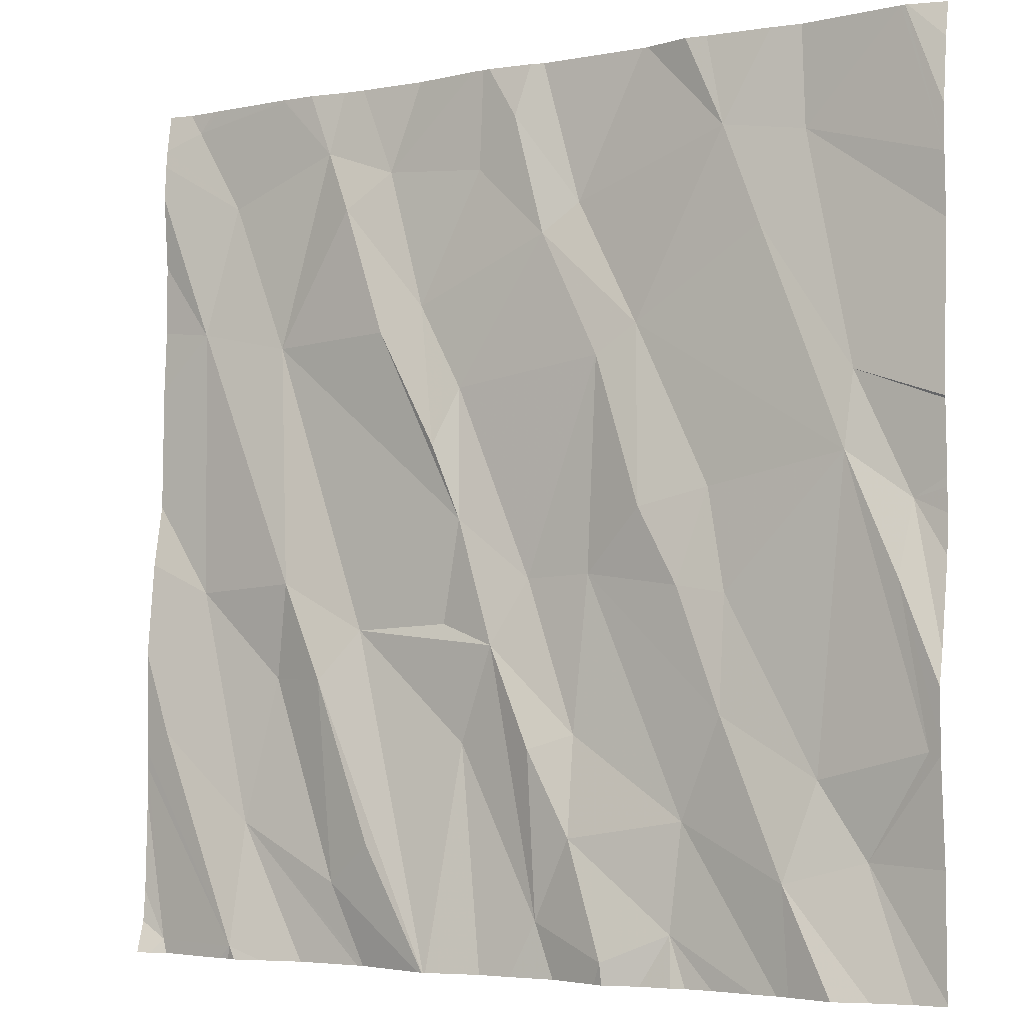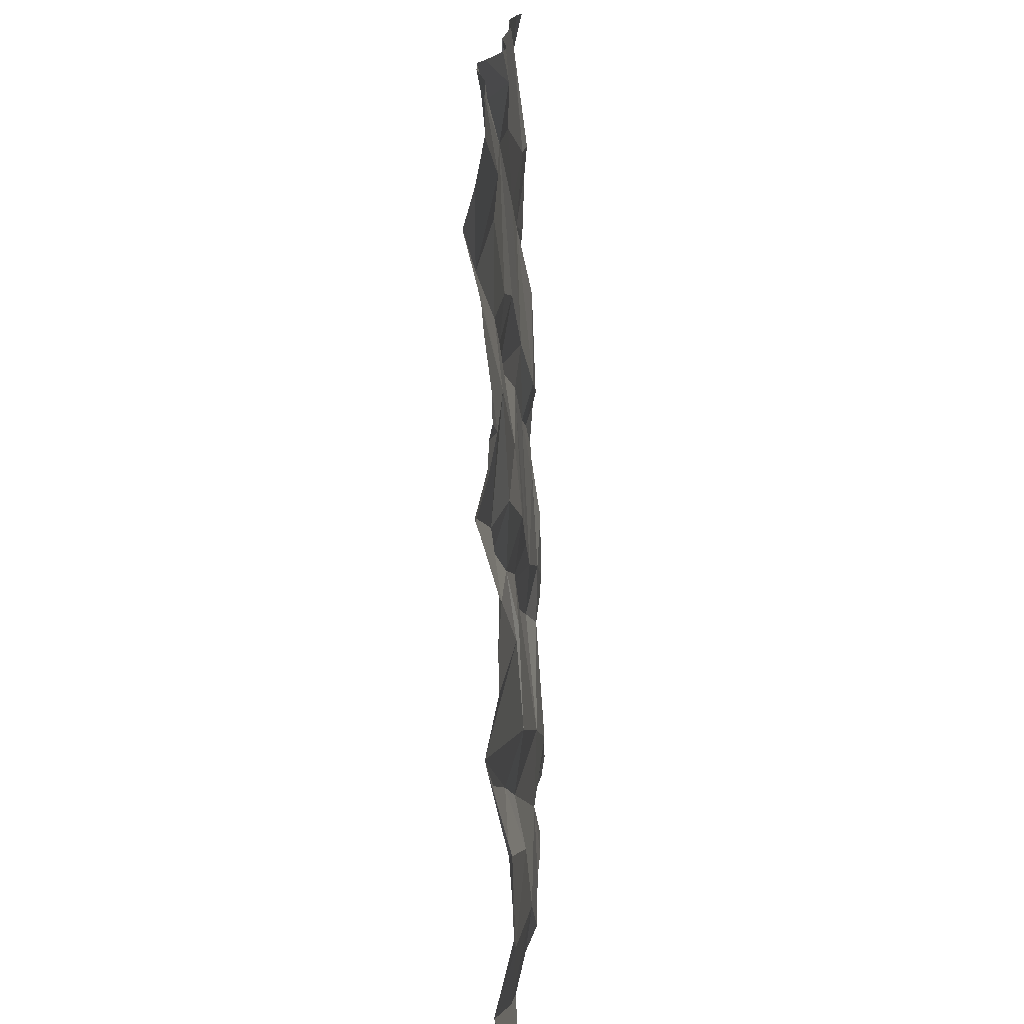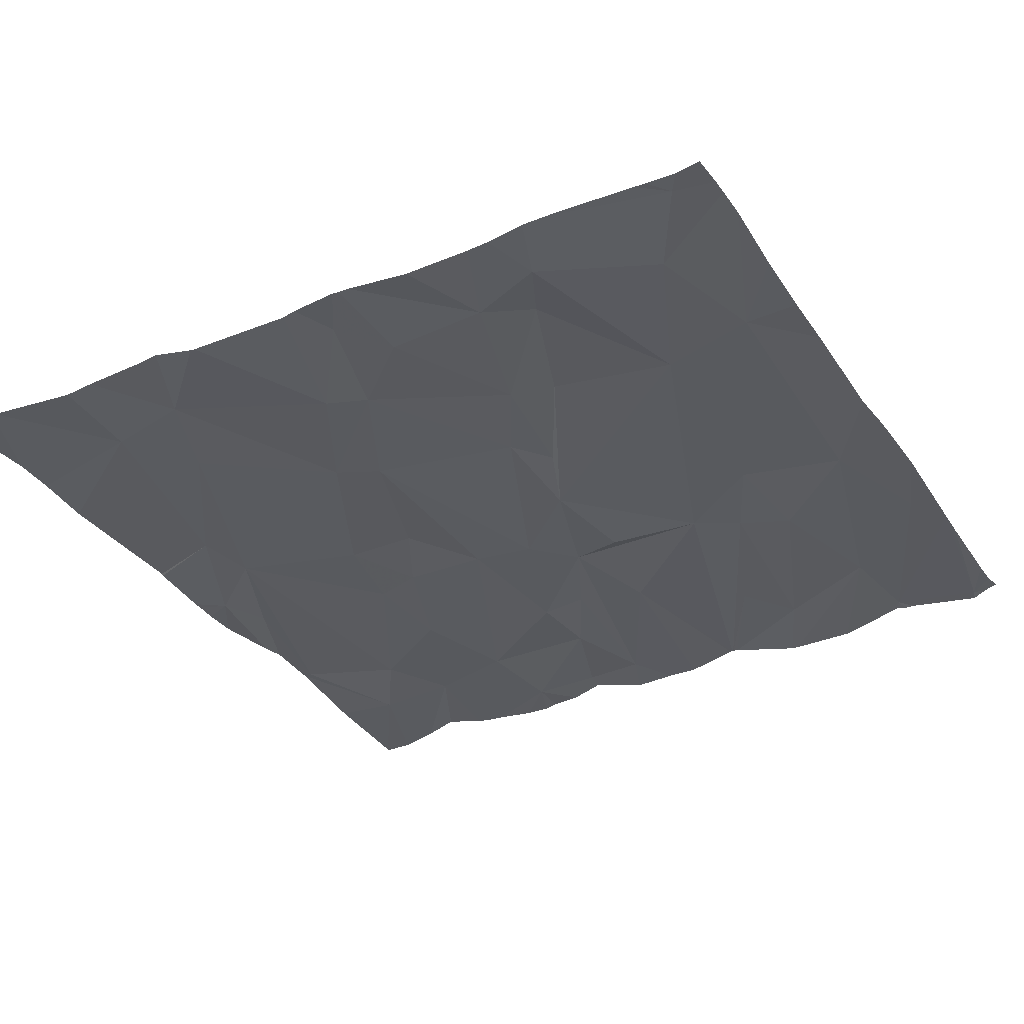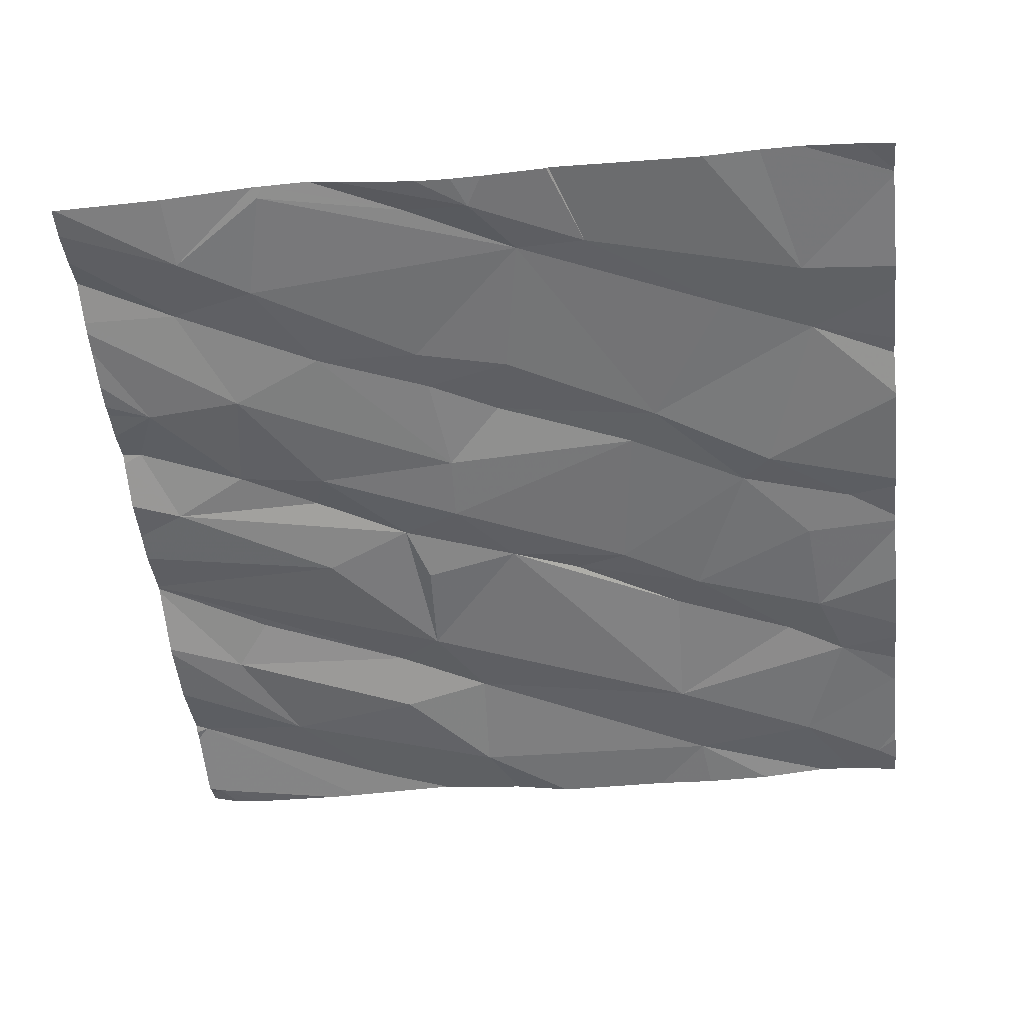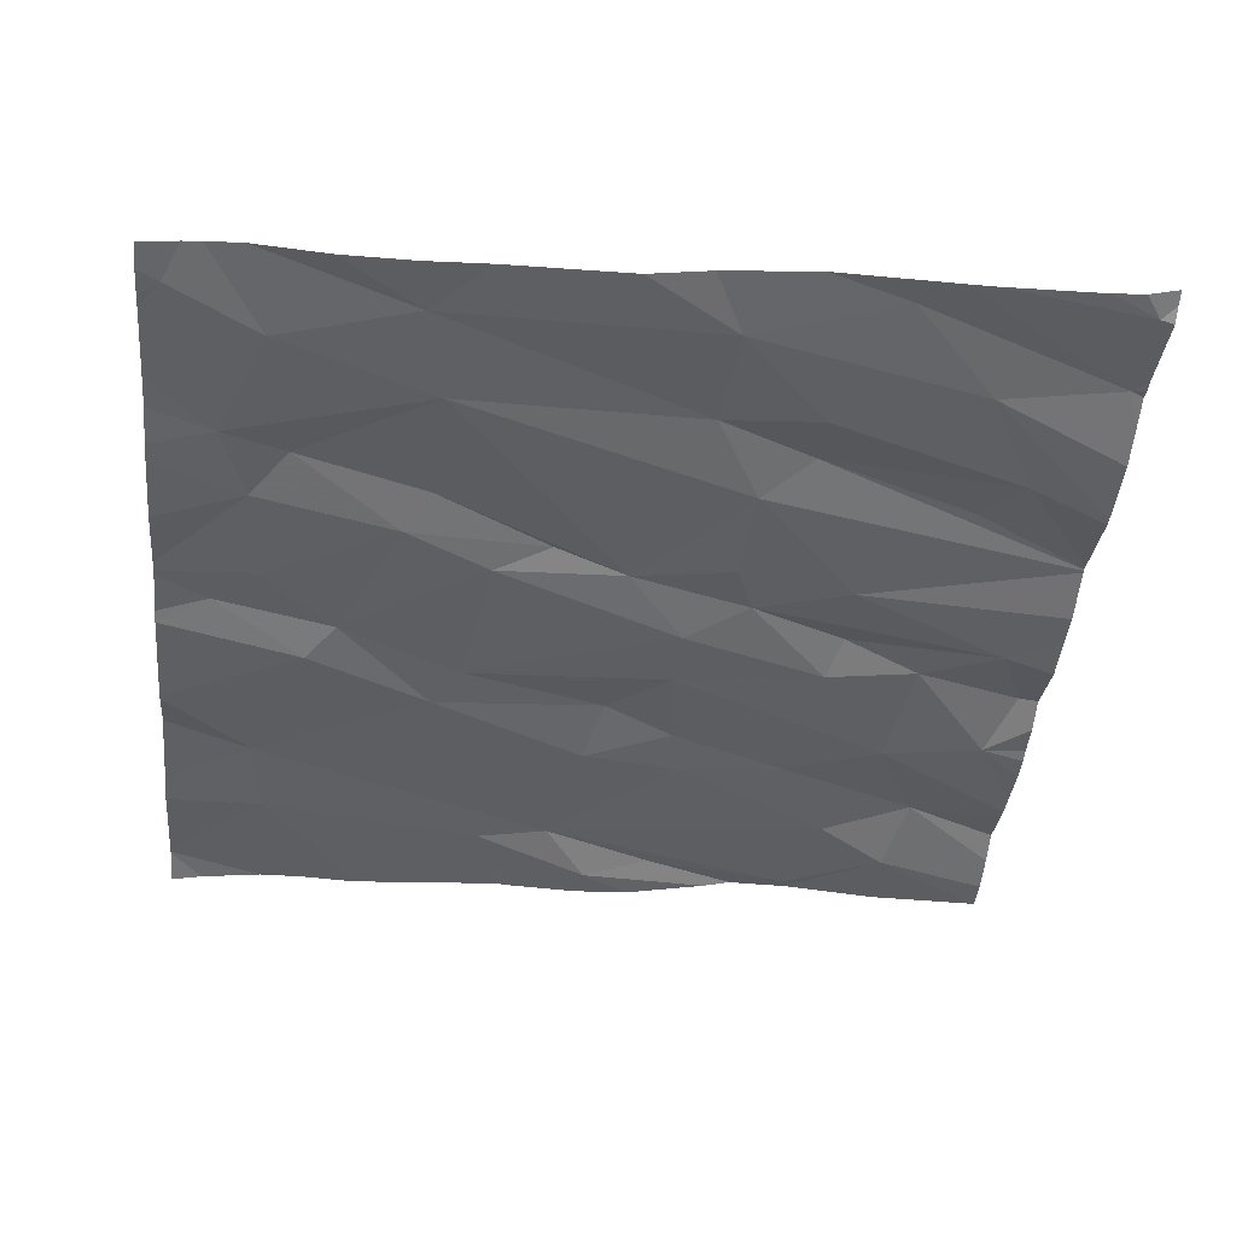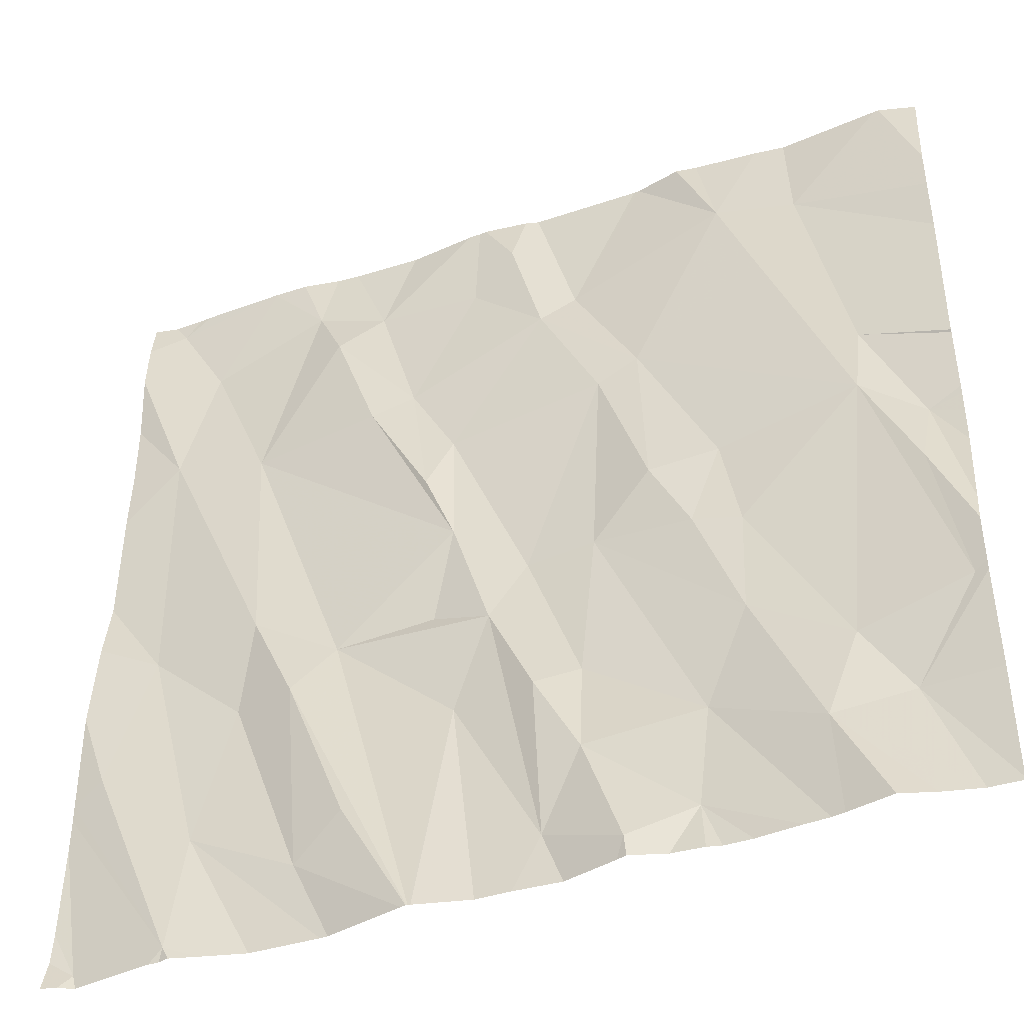
<metadata>
{"format":"obj","ext":"obj","renderer":"f3d","projection":"perspective","resolution":1024,"background":"white","views":[{"elev":-4.0,"azim":30.4,"up":"+Y"},{"elev":-74.9,"azim":90.6,"up":"+Y"},{"elev":-35.5,"azim":-151.1,"up":"+Z"},{"elev":-52.2,"azim":96.3,"up":"+Z"},{"elev":-43.1,"azim":-95.6,"up":"+Z"},{"elev":-42.3,"azim":20.5,"up":"+Y"}]}
</metadata>
<code>
v -120.2 277.7 501.1
v -120 277.9 501.1
v -120.6 277.5 501.1
v -120.1 277.5 501.1
v -120.5 277.5 501.1
v -120.3 277.9 501.1
v -120.2 277.5 501.1
v -121.5 279.4 501
v -120.9 279.4 501
v -121.8 279.4 501
v -120.3 277.7 501.1
v -121.8 279.4 501
v -120.6 277.6 501.1
v -120.9 279.4 501
v -120.1 279.4 501.1
v -120.8 277.7 501.1
v -120.7 277.5 501.1
v -120.6 277.8 501.1
v -120.5 278 501.1
v -121.4 279.4 501
v -120.3 279.4 501
v -120.8 278 501.1
v -120.8 278.3 501.1
v -121.4 278.1 501.1
v -121.4 277.6 501.1
v -121.6 278.1 501.1
v -121.6 279.4 501
v -120.7 279.4 501
v -121.4 278.2 501.1
v -121.1 277.9 501.1
v -121.6 277.8 501.1
v -121 278.1 501.1
v -120.9 277.9 501.1
v -120.9 277.6 501.1
v -120.4 279.4 501.1
v -121.2 279.4 501
v -121.7 277.5 501.1
v -121.1 279.4 501
v -120.1 279.4 501.1
v -121.3 277.7 501.1
v -120.7 279.4 501
v -121.9 277.9 501.1
v -121.8 278.3 501.1
v -121.9 277.5 501.1
v -120 278.1 501.1
v -120 278.4 501.1
v -120.6 279.4 501.1
v -120 278.4 501.1
v -120.6 277.5 501.1
v -120.4 277.5 501.1
v -120.5 278.4 501.1
v -120.5 278.2 501.1
v -120.6 278.3 501.1
v -120.7 278.8 501.1
v -120.7 278.4 501.1
v -120.2 278.7 501.1
v -120.4 279 501.1
v -120.3 279.2 501.1
v -120.8 278.7 501.1
v -120.5 279.2 501.1
v -120.2 278.5 501.1
v -120.7 277.5 501.1
v -120.1 278.4 501.1
v -120.6 277.5 501.1
v -120.1 278.3 501.1
v -120.2 277.5 501.2
v -121.5 278.3 501.1
v -121.1 278.2 501.1
v -121.1 278.7 501.1
v -120.9 278.3 501.1
v -121.3 278.8 501.1
v -121.2 278.9 501
v -121.2 278.6 501.1
v -121.4 279.1 501.1
v -121.8 278.8 501
v -121.1 278.4 501.1
v -120.9 279 501.1
v -121.6 278.8 501
v -121.7 279.1 501
v -120 278.4 501.1
v -120 277.5 501.1
v -121.4 279.4 501
v -120 277.7 501.1
v -120.3 277.5 501.1
v -120.8 279.1 501
v -121.3 279.2 501
v -121.6 279.4 501
v -121.8 279.3 501
v -121.5 279.2 501
v -121 279.3 501.1
v -121.1 279.2 501
v -120 277.9 501.1
v -120 277.9 501.1
v -121.9 277.5 501.1
v -121.9 277.6 501.1
v -120.5 279.4 501.1
v -121.9 277.9 501.1
v -121.9 277.9 501.1
v -121.9 277.8 501.1
v -121.9 278.1 501.1
v -121.9 278.3 501.1
v -121.9 279 501
v -121.9 278.9 501
v -121.9 278.5 501
v -121.9 278.7 501
v -121.9 279.2 501
v -121.9 279.3 501
v -121.9 279.2 501
v -120 279.1 501.1
v -120 278.9 501.1
v -120 278.7 501.1
v -120 278.6 501.1
v -120 278.1 501.1
v -120 278.3 501.1
v -120 278.6 501.1
v -120 279.3 501.1
v -120 279.2 501.1
v -120.7 277.5 501.1
v -120.4 277.5 501.1
v -121.2 277.5 501.1
v -121.3 277.5 501.1
v -121.3 277.5 501.1
v -121.1 277.5 501.1
v -121.2 277.5 501.1
v -121.6 277.5 501.1
v -121.6 277.5 501.1
v -121.7 277.5 501.1
v -121.7 277.5 501.1
v -121.2 277.5 501.1
v -121.1 277.5 501.1
v -121 277.5 501.1
v -121 277.5 501.1
v -120.9 277.5 501.1
v -121.5 277.5 501.1
v -121.9 277.5 501.1
v -121.9 277.5 501.1
v -121.9 277.5 501.1
v -121.9 277.5 501.1
v -120 277.5 501.1
v -120 277.5 501.1
v -121.1 279.4 501
v -121 279.4 501
v -120.1 279.4 501.1
v -121.9 279.4 501
v -121.9 279.4 501
v -120 279.4 501.1
v -120.1 279.4 501.1
v -120 279.4 501.1
f 2 1 92
f 121 25 31
f 2 6 1
f 147 117 15
f 146 116 148
f 145 107 144
f 13 16 17
f 4 11 7
f 6 19 11
f 49 17 62
f 84 18 50
f 144 88 10
f 143 109 117
f 18 11 19
f 18 22 16
f 18 19 23
f 1 6 11
f 13 18 16
f 50 13 119
f 24 26 25
f 142 90 9
f 121 31 122
f 33 32 34
f 30 34 32
f 123 24 124
f 141 91 90
f 31 25 26
f 124 40 129
f 25 40 24
f 30 29 123
f 131 30 132
f 118 34 133
f 82 89 20
f 31 42 37
f 16 33 34
f 22 33 16
f 40 25 120
f 42 31 43
f 31 37 126
f 16 34 17
f 20 86 36
f 135 94 137
f 37 42 97
f 120 25 121
f 127 44 136
f 44 37 98
f 8 89 82
f 52 51 53
f 55 51 54
f 57 56 58
f 23 55 59
f 22 18 23
f 119 13 5
f 51 55 53
f 6 2 61
f 65 61 2
f 54 51 61
f 65 2 93
f 61 51 52
f 61 56 57
f 118 17 34
f 63 65 45
f 110 56 111
f 50 18 13
f 23 53 55
f 52 6 61
f 53 23 19
f 56 63 46
f 54 59 55
f 57 54 61
f 52 53 19
f 61 63 56
f 9 90 14
f 19 6 52
f 63 61 65
f 62 17 118
f 32 68 29
f 59 69 70
f 71 73 72
f 74 71 72
f 29 30 32
f 32 22 70
f 43 67 75
f 26 43 31
f 26 24 67
f 24 29 67
f 69 73 76
f 23 70 22
f 76 70 69
f 29 68 76
f 70 23 59
f 32 76 68
f 59 77 69
f 71 78 76
f 73 71 76
f 77 72 69
f 78 71 74
f 78 67 29
f 75 67 78
f 54 77 59
f 70 76 32
f 22 32 33
f 29 76 78
f 73 69 72
f 78 79 75
f 67 43 26
f 100 43 101
f 111 56 112
f 110 58 56
f 104 75 105
f 14 85 28
f 49 13 17
f 60 57 58
f 39 109 143
f 35 58 21
f 85 60 41
f 54 60 85
f 57 60 54
f 77 54 85
f 88 87 27
f 79 78 89
f 88 79 87
f 79 89 87
f 90 85 14
f 90 91 77
f 86 72 91
f 74 86 89
f 27 89 8
f 85 90 77
f 74 89 78
f 141 90 142
f 77 91 72
f 72 86 74
f 89 86 20
f 38 91 141
f 109 58 110
f 7 11 66
f 79 88 107
f 106 79 108
f 94 44 95
f 45 65 93
f 95 44 99
f 10 88 12
f 46 63 80
f 97 42 100
f 98 37 97
f 48 63 114
f 4 1 11
f 99 44 98
f 100 42 43
f 80 63 48
f 101 43 104
f 3 13 49
f 102 75 106
f 103 75 102
f 81 1 4
f 12 88 27
f 104 43 75
f 83 1 81
f 105 75 103
f 27 87 89
f 106 75 79
f 5 13 64
f 93 2 92
f 107 88 144
f 92 1 83
f 108 79 107
f 64 13 3
f 112 56 115
f 113 63 45
f 114 63 113
f 84 11 18
f 115 56 46
f 117 116 15
f 36 86 38
f 66 11 84
f 143 117 147
f 38 86 91
f 122 31 134
f 123 29 24
f 124 24 40
f 28 85 41
f 125 37 128
f 126 37 125
f 41 60 47
f 127 37 44
f 128 37 127
f 21 58 39
f 129 40 120
f 130 30 123
f 131 34 30
f 35 60 58
f 132 30 130
f 39 58 109
f 133 34 131
f 134 31 126
f 135 44 94
f 47 60 96
f 96 60 35
f 136 44 135
f 137 94 138
f 15 116 146
f 139 81 140
f 140 81 4

</code>
